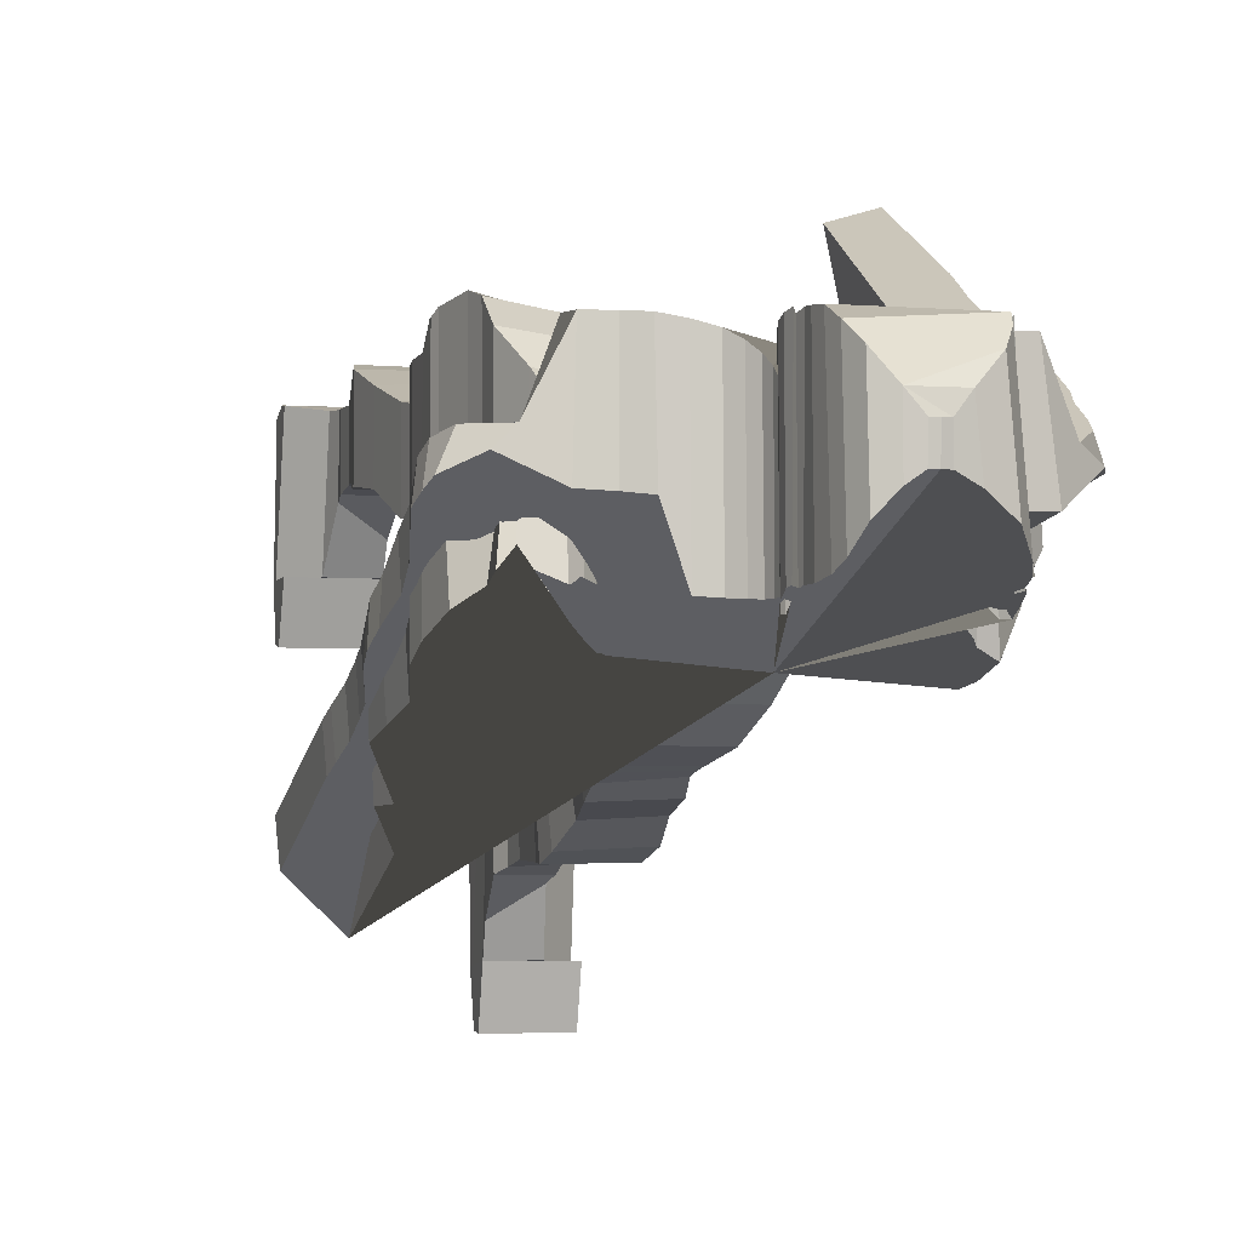
<metadata>
{"format":"obj","ext":"obj","renderer":"f3d","projection":"perspective","resolution":1024,"background":"white","views":[{"elev":-3.5,"azim":165.0,"up":"+Z"}]}
</metadata>
<code>
o Cube_Cube.001
v 0.6035 6.123 -0.9554
v 0.6035 6.118 0.000665
v 0.6691 7.123 -1.075
v 0.7145 7.177 -0.03244
v 0.6035 6.733 -1.075
v 0.519 6.421 -0.9796
v 0.6035 6.716 -0.05825
v 0.519 6.423 -0.09562
v 0.7252 7.504 -1.296
v 0.7679 7.526 0.05918
v 0.7354 7.404 -0.03561
v 0.6932 7.317 -1.221
v 0.7953 7.778 -1.299
v 0.776 7.592 0.1474
v 0.8574 7.886 -1.302
v 0.8417 7.695 0.1844
v 0.9289 7.967 -1.262
v 0.9143 7.757 0.2107
v 1.024 8.049 -1.178
v 1.006 7.807 0.2128
v 1.19 8.067 -0.9516
v 1.254 8.015 -0.8387
v 1.201 7.797 -0.3093
v 1.349 8.018 -0.9559
v 1.246 7.789 -0.332
v 1.372 7.948 -1.016
v 1.227 7.789 -0.3792
v 1.501 7.782 -1.115
v 1.498 7.592 -0.3483
v 1.568 7.509 -1.242
v 1.54 7.402 -0.6413
v 1.583 7.347 -1.333
v 1.566 7.253 -0.7322
v 1.536 7.116 -1.492
v 1.557 7.035 -0.8571
v 1.569 6.773 -1.587
v 1.598 6.739 -1.01
v 1.594 6.501 -1.659
v 1.613 6.497 -1.148
v 1.42 6.241 -1.938
v 1.482 6.102 -1.362
v 1.477 6.055 -1.946
v 1.473 5.913 -1.457
v 1.35 5.928 -2.173
v 1.365 5.718 -1.541
v 1.397 5.069 -2.584
v 1.411 4.86 -1.952
v 1.72 4.926 -2.25
v 1.738 4.886 -1.971
v 1.669 5.865 -1.803
v 1.685 5.826 -1.528
v 1.654 6.003 -1.739
v 1.669 5.961 -1.463
v 1.626 6.204 -1.642
v 1.64 6.161 -1.365
v 1.62 6.41 -1.542
v 1.631 6.363 -1.265
v 1.62 6.54 -1.477
v 1.633 6.496 -1.197
v 1.681 6.776 -1.322
v 1.655 6.722 -1.085
v 1.686 6.89 -1.249
v 1.664 6.841 -1.008
v 1.661 7.036 -1.158
v 1.632 6.976 -0.9025
v 1.611 7.284 -1.017
v 1.62 7.249 -0.7305
v 1.616 7.471 -0.893
v 1.601 7.407 -0.6189
v 1.682 7.814 -0.6724
v 1.64 7.756 -0.4361
v 1.659 7.936 -0.607
v 1.617 7.883 -0.3699
v 1.626 8.035 -0.5464
v 1.532 8.04 -0.3212
v 1.419 8.214 -0.4472
v 1.29 8.194 -0.3238
v 1.085 8.325 -0.6167
v 1.048 8.259 0.1666
v 0.8743 8.328 -0.6247
v 0.862 8.273 0.1699
v 0.6945 8.308 -0.6349
v 0.7024 8.265 0.1699
v 0.5584 8.352 -1.074
v 0.5583 8.32 0.1388
v 0.4232 8.402 -1.084
v 0.4196 8.355 0.09834
v 0.3373 8.459 -1.09
v 0.3397 8.428 0.03957
v 0.2787 8.513 -1.094
v 0.2822 8.496 -0.02605
v 0.2552 8.588 -1.095
v 0.2539 8.568 -0.09037
v 0.2464 8.678 -1.095
v 0.2454 8.63 -0.1493
v 0.2695 8.846 -1.09
v 0.2686 8.759 -0.1762
v 0.2781 8.976 -1.125
v 0.2773 8.874 -0.1711
v 0.3159 9.004 -1.14
v 0.3151 8.949 -0.1509
v 0.3304 9.056 -1.139
v 0.3296 9.019 -0.1139
v 0.342 9.09 -1.133
v 0.3412 9.075 -0.06682
v 0.3449 9.107 -1.146
v 0.3441 9.114 -0.03824
v 0.3798 9.149 -1.199
v 0.379 9.123 -0.03821
v 0.4205 9.208 -1.202
v 0.4196 9.163 -0.01463
v 0.4408 9.267 -1.151
v 0.44 9.245 0.01228
v 0.4407 9.35 -1.104
v 0.4399 9.325 0.0375
v 0.4262 9.385 -1.095
v 0.4254 9.413 0.05429
v 0.3884 9.35 -1.104
v 0.3876 9.325 0.03743
v 0.3768 9.385 -1.095
v 0.376 9.413 0.05422
v 0.3738 9.53 -1.095
v 0.3731 9.488 0.05084
v 0.3534 9.693 -1.069
v 0.3528 9.598 0.04203
v 0.3243 9.802 -1.01
v 0.3238 9.73 -0.03336
v 0.2632 9.918 -0.866
v 0.2629 9.867 -0.149
v 0.1353 9.953 -0.7299
v 0.1352 9.948 -0.3248
v 0.0364 9.962 -0.6599
v 0.03639 9.975 -0.4504
v 0.6854 5.941 -0.9038
v 0.8026 5.665 -0.7689
v 0.8092 5.479 -0.6797
v 0.8092 5.43 0.6088
v 0.8026 5.66 0.4325
v 0.6854 5.928 0.2011
v 0.8452 5.29 -0.5779
v 0.8452 5.282 0.6548
v 0.9235 5.012 -0.5522
v 0.9235 4.949 0.609
v 0.9515 4.894 -0.5689
v 0.9515 4.906 0.5617
v 0.9506 4.877 0.5627
v 0.05151 4.933 -0.8239
v 0.05171 4.815 0.3487
v 0.9506 4.864 -0.5684
v 0.9476 4.693 0.4065
v 0.02175 4.738 -0.7611
v 0.02185 4.672 0.2467
v 0.9476 4.686 -0.5938
v 0.9446 4.44 -0.6044
v 0.01894 4.432 0.2961
v 0.0189 4.477 -0.7021
v 0.9446 4.436 0.3984
v 0.9009 4.177 -0.5971
v 0.07416 4.19 0.3652
v 0.07414 4.198 -0.6356
v 0.9009 4.177 0.4056
v 0.809 3.797 0.3684
v 0.809 3.79 -0.5322
v 0.1072 3.807 -0.5326
v 0.1072 3.814 0.3683
v 0.7216 3.495 0.3022
v 0.1216 3.486 -0.403
v 0.1216 3.493 0.3023
v 0.7216 3.488 -0.403
v 0.1397 3.373 -0.3588
v 0.1397 3.362 0.3009
v 0.6986 3.431 -0.3821
v 0.6986 3.408 0.2997
v 0.6909 3.304 0.3001
v 0.1635 3.249 -0.3264
v 0.6909 3.314 -0.3281
v 0.1635 3.239 0.3018
v 0.7191 3.104 -0.3153
v 0.1723 3.02 0.3561
v 0.1723 3.022 -0.2864
v 0.7191 3.099 0.3322
v 0.2512 2.568 0.5135
v 0.7737 2.637 -0.1115
v 0.2512 2.573 -0.1098
v 0.7737 2.652 0.4701
v 0.8163 2.276 0.6036
v 0.205 2.204 -0.06359
v 0.205 2.22 0.6148
v 0.8163 2.275 -0.06549
v 0.1902 2.005 -0.05828
v 0.7774 2.091 0.6529
v 0.1902 2.031 0.6545
v 0.7774 2.064 -0.05986
v 0.7016 1.63 0.5651
v 0.2658 1.647 -0.002693
v 0.2658 1.628 0.5652
v 0.7016 1.649 -0.002764
v 0.2867 1.168 0.06578
v 0.2867 1.195 0.5428
v 0.6256 1.214 0.5423
v 0.6256 1.254 0.06347
v 0.5865 1.009 0.06034
v 0.5865 0.9975 0.5408
v 0.2738 0.931 0.05273
v 0.2738 0.9586 0.5419
v 0.2179 0.8023 0.02225
v 0.2179 0.8041 0.5436
v 0.5951 0.807 0.02213
v 0.5951 0.8088 0.5435
v 0.2373 0.472 -0.216
v 0.2373 0.5846 0.5519
v 0.5762 0.6619 0.5498
v 0.5762 0.6396 -0.01216
v 0.6182 0.569 0.5523
v 0.241 0.5683 0.5523
v 0.6182 0.3607 -0.4455
v 0.241 0.3601 -0.4455
v 0.2417 0.09222 -0.4505
v 0.8551 0.3509 0.5993
v 0.2417 0.3503 0.5993
v 0.8551 0.09284 -0.4505
v 0.2418 0.07614 -0.4465
v 0.8551 0.2673 0.6123
v 0.2418 0.2667 0.6123
v 0.8551 0.07676 -0.4465
v 0.8552 0.02023 -0.4363
v 0.8552 0.09971 0.5455
v 0.2418 0.0196 -0.4363
v 0.2418 0.09908 0.5455
v 0.855 0.359 -0.4476
v 0.8551 0.1522 -0.8587
v 0.2417 0.1515 -0.8587
v 0.8551 0.1361 -0.8547
v 0.2418 0.1354 -0.8547
v 0.2418 0.07891 -0.8445
v 0.8552 0.07954 -0.8446
v 0.2416 0.3584 -0.4476
v 0.855 0.1952 -0.8692
v 0.2416 0.1945 -0.8692
v -0.6359 6.123 -1.046
v -0.6358 6.118 -0.1404
v -0.6761 7.109 -1.111
v -0.721 7.201 -0.06831
v -0.01932 7.291 -1.312
v -0.01614 6.151 -1.046
v -0.01612 7.28 0.04396
v -0.01612 6.146 -0.1266
v -0.6232 6.756 -1.086
v -0.5513 6.421 -1.017
v -0.6357 6.716 -0.06772
v -0.5513 6.423 -0.1404
v -0.01606 6.855 -1.095
v -0.01612 6.529 -1.044
v -0.01612 6.988 0.02332
v -0.01612 6.5 -0.1404
v -0.0008 7.731 -1.37
v -0.01359 7.574 -0.04155
v -0.7375 7.416 -0.1087
v -0.01612 7.374 0.02239
v -0.6975 7.266 -1.278
v -0.01432 7.523 -1.361
v -0.7285 7.423 -1.371
v -0.7593 7.567 -0.03362
v -0.82 7.623 -1.417
v -0.7581 7.677 0.03085
v -0.8933 7.685 -1.432
v -0.8148 7.824 0.04628
v -0.9713 7.723 -1.396
v -0.8791 7.912 0.06678
v -1.067 7.757 -1.309
v -0.96 7.973 0.07618
v -1.191 7.718 -1.042
v -1.203 7.623 -0.8668
v -1.042 7.799 -0.355
v -1.337 7.499 -0.8946
v -1.032 7.7 -0.337
v -1.367 7.362 -0.8729
v -1.048 7.575 -0.3008
v -1.526 7.1 -0.7298
v -1.364 7.424 -0.06715
v -1.588 6.74 -0.5229
v -1.384 7.057 -0.09758
v -1.586 6.521 -0.4098
v -1.374 6.865 -0.00846
v -1.526 6.209 -0.285
v -1.263 6.571 0.1274
v -1.548 5.944 -0.02335
v -1.354 6.313 0.3069
v -1.565 5.76 0.1779
v -1.347 6.064 0.4593
v -1.555 5.493 0.1599
v -1.365 5.817 0.6005
v -1.571 5.378 0.3118
v -1.382 5.667 0.6849
v -1.495 5.11 0.2333
v -1.263 5.47 0.7429
v -1.463 4.26 0.6636
v -1.231 4.62 1.173
v -1.623 4.463 1.076
v -1.545 4.655 1.265
v -1.658 5.39 0.6059
v -1.602 5.584 0.7839
v -1.655 5.524 0.5351
v -1.6 5.718 0.7126
v -1.654 5.723 0.4238
v -1.591 5.916 0.6061
v -1.679 5.929 0.3123
v -1.606 6.122 0.5018
v -1.706 6.061 0.2349
v -1.639 6.278 0.4252
v -1.762 6.316 0.1378
v -1.681 6.483 0.3039
v -1.78 6.449 0.07355
v -1.705 6.616 0.2377
v -1.77 6.616 -0.01969
v -1.684 6.795 0.1677
v -1.739 6.921 -0.194
v -1.669 7.093 0.02327
v -1.696 7.121 -0.2753
v -1.62 7.275 -0.05532
v -1.652 7.469 -0.3706
v -1.567 7.596 -0.1741
v -1.612 7.607 -0.4124
v -1.526 7.731 -0.2131
v -1.584 7.754 -0.4363
v -1.481 7.876 -0.2524
v -1.472 8.043 -0.4347
v -1.309 8.155 -0.3381
v -1.179 8.265 -0.6606
v -1.069 8.295 0.1391
v -0.9732 8.313 -0.6724
v -0.8875 8.311 0.1338
v -0.8285 8.326 -0.6812
v -0.7287 8.301 0.1323
v -0.8373 8.38 -1.131
v -0.5991 8.35 0.108
v -0.6732 8.442 -1.128
v -0.4787 8.383 0.07718
v -0.58 8.502 -1.125
v -0.4103 8.455 0.02178
v -0.5134 8.554 -1.122
v -0.3676 8.525 -0.04083
v -0.4779 8.621 -1.119
v -0.3489 8.595 -0.1028
v -0.4606 8.701 -1.116
v -0.3432 8.653 -0.1611
v -0.4828 8.853 -1.106
v -0.375 8.777 -0.1873
v -0.4771 8.971 -1.137
v -0.3884 8.888 -0.1814
v -0.5108 8.994 -1.151
v -0.4275 8.958 -0.1602
v -0.5223 9.042 -1.148
v -0.443 9.026 -0.1225
v -0.5315 9.074 -1.142
v -0.4548 9.08 -0.07493
v -0.5343 9.09 -1.154
v -0.458 9.118 -0.04606
v -0.5687 9.126 -1.205
v -0.492 9.125 -0.04549
v -0.6056 9.179 -1.207
v -0.5308 9.162 -0.02104
v -0.6209 9.237 -1.155
v -0.551 9.24 0.006684
v -0.618 9.318 -1.107
v -0.5516 9.319 0.03239
v -0.6038 9.353 -1.098
v -0.5387 9.405 0.0495
v -0.5632 9.322 -1.108
v -0.4976 9.321 0.0319
v -0.5501 9.357 -1.099
v -0.4845 9.408 0.04924
v -0.5426 9.499 -1.098
v -0.4802 9.481 0.04639
v -0.5156 9.661 -1.071
v -0.4581 9.59 0.03812
v -0.4809 9.772 -1.012
v -0.4184 9.722 -0.03623
v -0.3854 9.897 -0.8678
v -0.3368 9.86 -0.1507
v -0.2092 9.946 -0.7313
v -0.1693 9.948 -0.325
v -0.07526 9.961 -0.6602
v -0.0686 9.975 -0.4504
v -0.0161 9.971 -0.6599
v -0.01611 9.983 -0.4504
v -0.9846 4.709 0.01935
v -0.01672 5.279 -0.9207
v -0.01634 5.566 -1.05
v -0.01621 5.855 -1.082
v -0.718 5.946 -1.041
v -0.8354 5.682 -1.039
v -0.8422 5.507 -0.9987
v -0.8422 5.343 0.2265
v -0.8354 5.612 0.09482
v -0.718 5.908 -0.04715
v -0.01621 5.836 0.01559
v -0.01644 5.545 0.3352
v -0.01636 5.189 0.5094
v -0.8783 5.334 -0.9319
v -0.01637 5.027 0.4892
v -0.01675 5.166 -0.8955
v -0.8782 5.163 0.2414
v -0.9566 5.143 -0.9489
v -0.01638 4.946 0.4485
v -0.01674 5.09 -0.8937
v -0.9565 4.749 0.08476
v -0.9847 5.075 -0.9953
v -0.01671 4.996 -0.8742
v -0.01642 4.844 0.3246
v -0.08488 4.975 -0.9125
v -0.9837 4.675 0.008884
v -0.08459 4.778 0.2785
v -0.9838 5.055 -1.003
v -0.9807 4.525 -0.2202
v -0.05507 4.913 -1.006
v -0.05485 4.58 -0.02147
v -0.9808 4.971 -1.084
v -0.9778 4.823 -1.223
v -0.05217 4.797 -1.173
v -0.05201 4.321 -0.2414
v -0.9778 4.288 -0.3922
v -0.9341 4.64 -1.38
v -0.1074 4.649 -1.367
v -0.9341 4.064 -0.5582
v -0.1073 4.089 -0.4464
v -0.1404 4.342 -1.583
v -0.8422 3.782 -0.8437
v -0.1404 3.796 -0.8293
v -0.8422 4.329 -1.591
v -0.1548 4.01 -1.686
v -0.7548 3.591 -1.116
v -0.1548 3.591 -1.126
v -0.7548 4.012 -1.683
v -0.7318 3.953 -1.704
v -0.1729 3.494 -1.207
v -0.1729 3.892 -1.724
v -0.7318 3.529 -1.18
v -0.7241 3.826 -1.735
v -0.1967 3.404 -1.282
v -0.1967 3.768 -1.776
v -0.7241 3.454 -1.246
v -0.2055 3.207 -1.364
v -0.2055 3.548 -1.87
v -0.7523 3.283 -1.341
v -0.7523 3.633 -1.85
v -0.8069 3.121 -1.934
v -0.2843 3.067 -1.962
v -0.8069 2.857 -1.462
v -0.2843 2.776 -1.471
v -0.2382 2.708 -2.132
v -0.8495 2.773 -2.102
v -0.8495 2.507 -1.517
v -0.2382 2.475 -1.524
v -0.8105 2.529 -2.19
v -0.2234 2.478 -2.202
v -0.8105 2.346 -1.53
v -0.2234 2.304 -1.54
v -0.7347 2.088 -2.184
v -0.299 1.982 -1.673
v -0.299 2.089 -2.19
v -0.7347 1.984 -1.674
v -0.6588 1.59 -1.729
v -0.3199 1.601 -2.17
v -0.3199 1.571 -1.725
v -0.6588 1.687 -2.163
v -0.307 1.367 -2.211
v -0.307 1.338 -1.736
v -0.6196 1.377 -1.744
v -0.6196 1.444 -2.194
v -0.2511 1.243 -2.256
v -0.2511 1.184 -1.738
v -0.6283 1.247 -2.255
v -0.6283 1.189 -1.743
v -0.2705 0.9653 -1.755
v -0.6094 1.085 -2.309
v -0.2705 0.9421 -2.53
v -0.6094 1.042 -1.748
v -0.6514 0.858 -2.771
v -0.2742 0.9491 -1.756
v -0.2742 0.8574 -2.771
v -0.6514 0.9497 -1.756
v -0.8883 0.7277 -1.735
v -0.2749 0.5919 -2.807
v -0.8883 0.5925 -2.807
v -0.2749 0.7271 -1.735
v -0.8883 0.6431 -1.731
v -0.2749 0.5754 -2.805
v -0.2749 0.6425 -1.731
v -0.8883 0.5761 -2.805
v -0.8884 0.4844 -1.817
v -0.275 0.5181 -2.801
v -0.8881 0.8566 -2.773
v -0.275 0.4838 -1.817
v -0.8884 0.5187 -2.801
v -0.8883 0.6985 -3.206
v -0.2749 0.6979 -3.206
v -0.8883 0.6821 -3.204
v -0.2749 0.6815 -3.204
v -0.275 0.6241 -3.2
v -0.8884 0.6248 -3.2
v -0.2748 0.8559 -2.774
v -0.2748 0.7418 -3.211
v -0.8882 0.7424 -3.211
f 253 6 1 245
f 6 8 2 1
f 8 255 247 2
f 244 3 5 252
f 252 5 6 253
f 3 4 7 5
f 5 7 8 6
f 4 246 254 7
f 7 254 255 8
f 10 9 256 257
f 259 11 10 257
f 11 12 9 10
f 12 261 256 9
f 246 4 11 259
f 4 3 12 11
f 3 244 261 12
f 14 13 15 16
f 16 15 17 18
f 18 17 19 20
f 23 25 27 29 31 33 35 37 39 41 43 45 47 49 51 53 55 57 59 61 63 65 67 69 71 73 75 77
f 10 14 16 18 20 79 81 83 85 87 257
f 23 22 24 25
f 25 24 26 27
f 27 26 28 29
f 29 28 30 31
f 31 30 32 33
f 33 32 34 35
f 35 34 36 37
f 37 36 38 39
f 39 38 40 41
f 41 40 42 43
f 43 42 44 45
f 45 44 46 47
f 47 46 48 49
f 49 48 50 51
f 51 50 52 53
f 53 52 54 55
f 55 54 56 57
f 57 56 58 59
f 59 58 60 61
f 61 60 62 63
f 63 62 64 65
f 65 64 66 67
f 67 66 68 69
f 69 68 70 71
f 71 70 72 73
f 73 72 74 75
f 75 74 76 77
f 77 76 78 79
f 79 78 80 81
f 81 80 82 83
f 83 82 84 85
f 85 84 86 87
f 87 86 88 89
f 89 88 90 91
f 91 90 92 93
f 93 92 94 95
f 95 94 96 97
f 97 96 98 99
f 99 98 100 101
f 101 100 102 103
f 103 102 104 105
f 105 104 106 107
f 107 106 108 109
f 109 108 110 111
f 111 110 112 113
f 113 112 114 115
f 115 114 116 117
f 117 116 118 119
f 119 118 120 121
f 121 120 122 123
f 123 122 124 125
f 125 124 126 127
f 127 126 128 129
f 129 128 130 131
f 131 130 132 133
f 133 132 385 386
f 23 77 79 20
f 256 385 132 130 128 126 124 122 120 118 116 114 112 110 108 106 104 102 100 98 96 94 92 90 88 86 84 82 80 78 76 74 72 70 68 66 64 62 60 58 56 54 52 50 48 46 44 42 40 38 36 34 32 30 28 26 24 22 21 19 17 15 13 9
f 245 1 134 390
f 390 134 135 389
f 389 135 136 388
f 2 247 397 139
f 139 397 398 138
f 138 398 399 137
f 1 2 139 134
f 134 139 138 135
f 135 138 137 136
f 388 136 140 402
f 137 399 401 141
f 136 137 141 140
f 402 140 142 406
f 141 401 405 143
f 140 141 143 142
f 168 167 170 171
f 196 195 198 199
f 229 228 226 227
f 253 245 240 249
f 249 240 241 251
f 251 241 247 255
f 261 256 257 259
f 244 252 248 242
f 252 253 249 248
f 242 248 250 243
f 248 249 251 250
f 243 250 254 246
f 250 251 255 254
f 246 259 258 243
f 243 258 260 242
f 244 261 259 246
f 242 260 261 244
f 263 265 264 262
f 265 267 266 264
f 267 269 268 266
f 269 271 270 268
f 274 328 326 324 322 320 318 316 314 312 310 308 306 304 302 300 298 296 294 292 290 288 286 284 282 280 278 276
f 330 328 274 271
f 274 276 275 273
f 276 278 277 275
f 278 280 279 277
f 280 282 281 279
f 282 284 283 281
f 284 286 285 283
f 286 288 287 285
f 288 290 289 287
f 290 292 291 289
f 292 294 293 291
f 294 296 295 293
f 296 298 297 295
f 298 300 299 297
f 300 302 301 299
f 302 304 303 301
f 304 306 305 303
f 306 308 307 305
f 308 310 309 307
f 310 312 311 309
f 312 314 313 311
f 314 316 315 313
f 316 318 317 315
f 318 320 319 317
f 320 322 321 319
f 322 324 323 321
f 324 326 325 323
f 326 328 327 325
f 328 330 329 327
f 330 332 331 329
f 332 334 333 331
f 334 336 335 333
f 336 338 337 335
f 338 340 339 337
f 340 342 341 339
f 342 344 343 341
f 344 346 345 343
f 346 348 347 345
f 348 350 349 347
f 350 352 351 349
f 352 354 353 351
f 354 356 355 353
f 356 358 357 355
f 358 360 359 357
f 360 362 361 359
f 362 364 363 361
f 364 366 365 363
f 366 368 367 365
f 368 370 369 367
f 370 372 371 369
f 372 374 373 371
f 374 376 375 373
f 376 378 377 375
f 378 380 379 377
f 380 382 381 379
f 382 384 383 381
f 384 386 385 383
f 20 19 21 22 23
f 245 390 391 240
f 390 389 392 391
f 389 388 393 392
f 241 396 397 247
f 396 395 398 397
f 395 394 399 398
f 240 391 396 241
f 391 392 395 396
f 392 393 394 395
f 388 402 400 393
f 394 403 401 399
f 393 400 403 394
f 402 406 404 400
f 403 407 405 401
f 400 404 407 403
f 426 429 428 425
f 454 458 457 453
f 406 142 144 409
f 10 9 13 14
f 143 405 410 145
f 142 143 145 144
f 410 145 146 148
f 409 144 149 147
f 410 409 147 148
f 144 145 146 149
f 148 146 150 152
f 147 149 153 151
f 148 147 151 152
f 149 146 150 153
f 152 150 157 155
f 151 153 154 156
f 152 151 156 155
f 153 150 157 154
f 155 157 161 159
f 156 154 158 160
f 155 156 160 159
f 154 157 161 158
f 159 161 162 165
f 160 158 163 164
f 159 160 164 165
f 158 161 162 163
f 165 162 166 168
f 164 163 169 167
f 165 164 167 168
f 163 162 166 169
f 168 166 173 171
f 167 169 172 170
f 169 166 173 172
f 171 173 174 177
f 170 172 176 175
f 171 170 175 177
f 172 173 174 176
f 177 174 181 179
f 175 176 178 180
f 177 175 180 179
f 176 174 181 178
f 179 181 185 182
f 180 178 183 184
f 179 180 184 182
f 178 181 185 183
f 182 185 186 188
f 184 183 189 187
f 182 184 187 188
f 183 185 186 189
f 188 186 191 192
f 187 189 193 190
f 188 187 190 192
f 189 186 191 193
f 192 191 194 196
f 190 193 197 195
f 192 190 195 196
f 193 191 194 197
f 196 194 200 199
f 195 197 201 198
f 197 194 200 201
f 199 200 203 205
f 198 201 202 204
f 199 198 204 205
f 201 200 203 202
f 205 203 209 207
f 204 202 208 206
f 205 204 206 207
f 202 203 209 208
f 207 209 212 211
f 206 208 213 210
f 207 206 210 211
f 208 209 212 213
f 211 212 214 215
f 210 213 216 217
f 211 210 217 215
f 213 212 214 216
f 215 214 219 220
f 217 216 221 218
f 215 217 218 220
f 216 214 219 221
f 231 232 239 238
f 220 219 223 224
f 225 226 236 233
f 221 225 233 231
f 222 218 232 234
f 220 218 222 224
f 221 219 223 225
f 226 228 235 236
f 224 223 227 229
f 228 222 234 235
f 224 222 228 229
f 225 223 227 226
f 232 231 233 234
f 234 233 236 235
f 237 230 238 239
f 232 218 237 239
f 221 231 238 230
f 218 221 230 237
f 406 409 408 404
f 263 257 256 262
f 259 257 263 258
f 258 263 262 260
f 260 262 256 261
f 271 274 273 272 270
f 256 262 264 266 268 270 272 273 275 277 279 281 283 285 287 289 291 293 295 297 299 301 303 305 307 309 311 313 315 317 319 321 323 325 327 329 331 333 335 337 339 341 343 345 347 349 351 353 355 357 359 361 363 365 367 369 371 373 375 377 379 381 383 385
f 407 387 410 405
f 404 408 387 407
f 410 413 412 387
f 409 411 414 408
f 410 413 411 409
f 408 414 412 387
f 413 417 415 412
f 411 416 418 414
f 413 417 416 411
f 414 418 415 412
f 417 421 422 415
f 416 420 419 418
f 417 421 420 416
f 418 419 422 415
f 421 426 425 422
f 420 424 423 419
f 421 426 424 420
f 419 423 425 422
f 424 427 430 423
f 426 429 427 424
f 423 430 428 425
f 429 433 432 428
f 427 431 434 430
f 429 433 431 427
f 430 434 432 428
f 433 436 438 432
f 431 437 435 434
f 433 436 437 431
f 434 435 438 432
f 436 440 442 438
f 437 441 439 435
f 436 440 441 437
f 435 439 442 438
f 440 443 445 442
f 441 444 446 439
f 440 443 444 441
f 439 446 445 442
f 443 450 449 445
f 444 448 447 446
f 443 450 448 444
f 446 447 449 445
f 450 454 453 449
f 448 451 452 447
f 450 454 451 448
f 447 452 453 449
f 451 456 455 452
f 454 458 456 451
f 452 455 457 453
f 458 460 462 457
f 456 461 459 455
f 458 460 461 456
f 455 459 462 457
f 460 465 463 462
f 461 464 466 459
f 460 465 464 461
f 459 466 463 462
f 465 468 469 463
f 464 467 470 466
f 465 468 467 464
f 466 470 469 463
f 468 472 474 469
f 467 471 473 470
f 468 472 471 467
f 470 473 474 469
f 472 475 478 474
f 471 477 476 473
f 472 475 477 471
f 473 476 478 474
f 475 480 482 478
f 477 481 479 476
f 475 480 481 477
f 476 479 482 478
f 480 486 483 482
f 481 484 485 479
f 480 486 484 481
f 479 485 483 482
f 496 504 503 497
f 486 489 487 483
f 490 498 501 495
f 485 496 498 490
f 488 499 497 484
f 486 489 488 484
f 485 490 487 483
f 494 491 495 492
f 495 501 500 492
f 489 494 491 487
f 492 500 499 488
f 489 494 492 488
f 490 495 491 487
f 497 499 498 496
f 499 500 501 498
f 502 503 504 493
f 497 503 502 484
f 485 493 504 496
f 484 502 493 485
f 131 133 386 384
f 384 382 131
f 123 125 374 372
f 125 127 376 374
f 127 129 131 380 378 376
f 380 131 382
f 121 123 372 370
f 109 111 113 115 117 119 121 107
f 360 358 370 368 366 364 362
f 370 358 107 121
f 93 95 97 99 101 103 105 107 358 356 354 352 350 348 346 344 342
f 263 257 87 89 91 93 342 340 338 336 334 332 330 271 269 267 265

</code>
